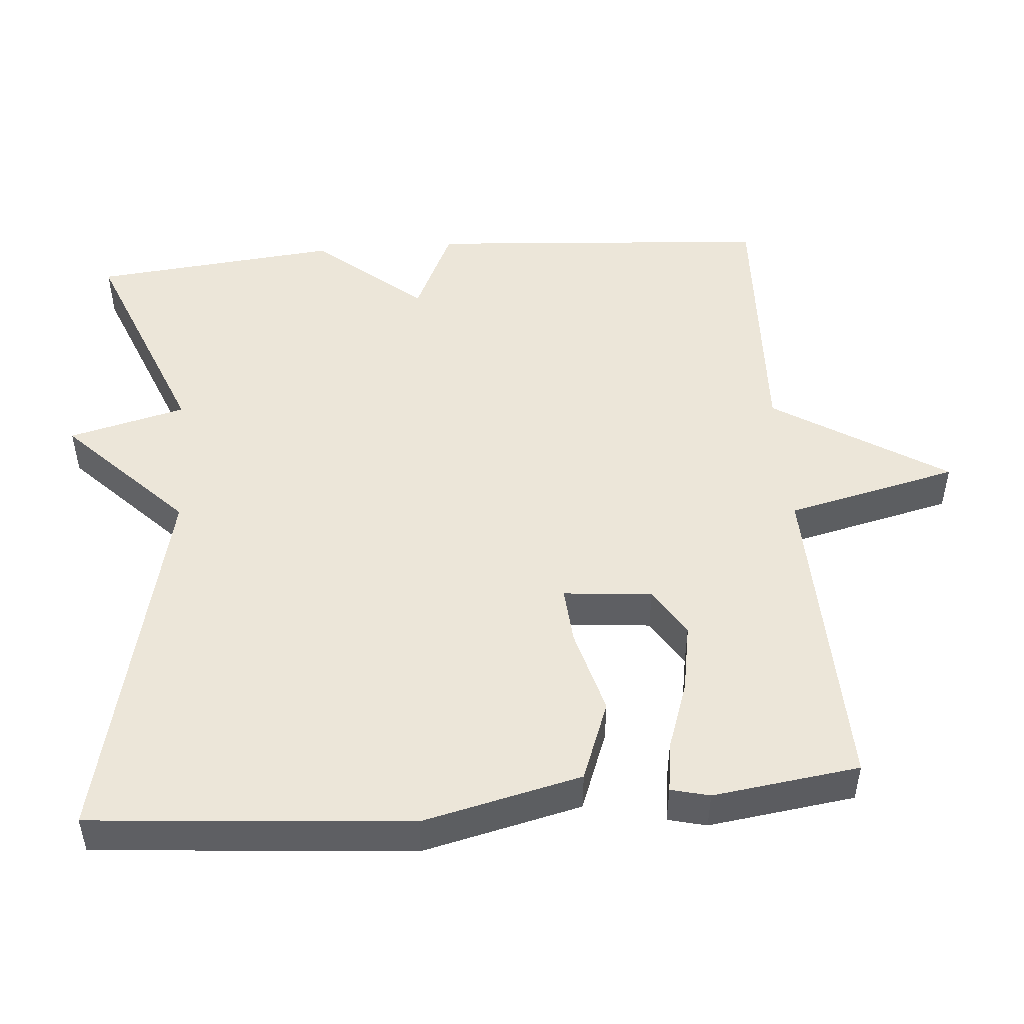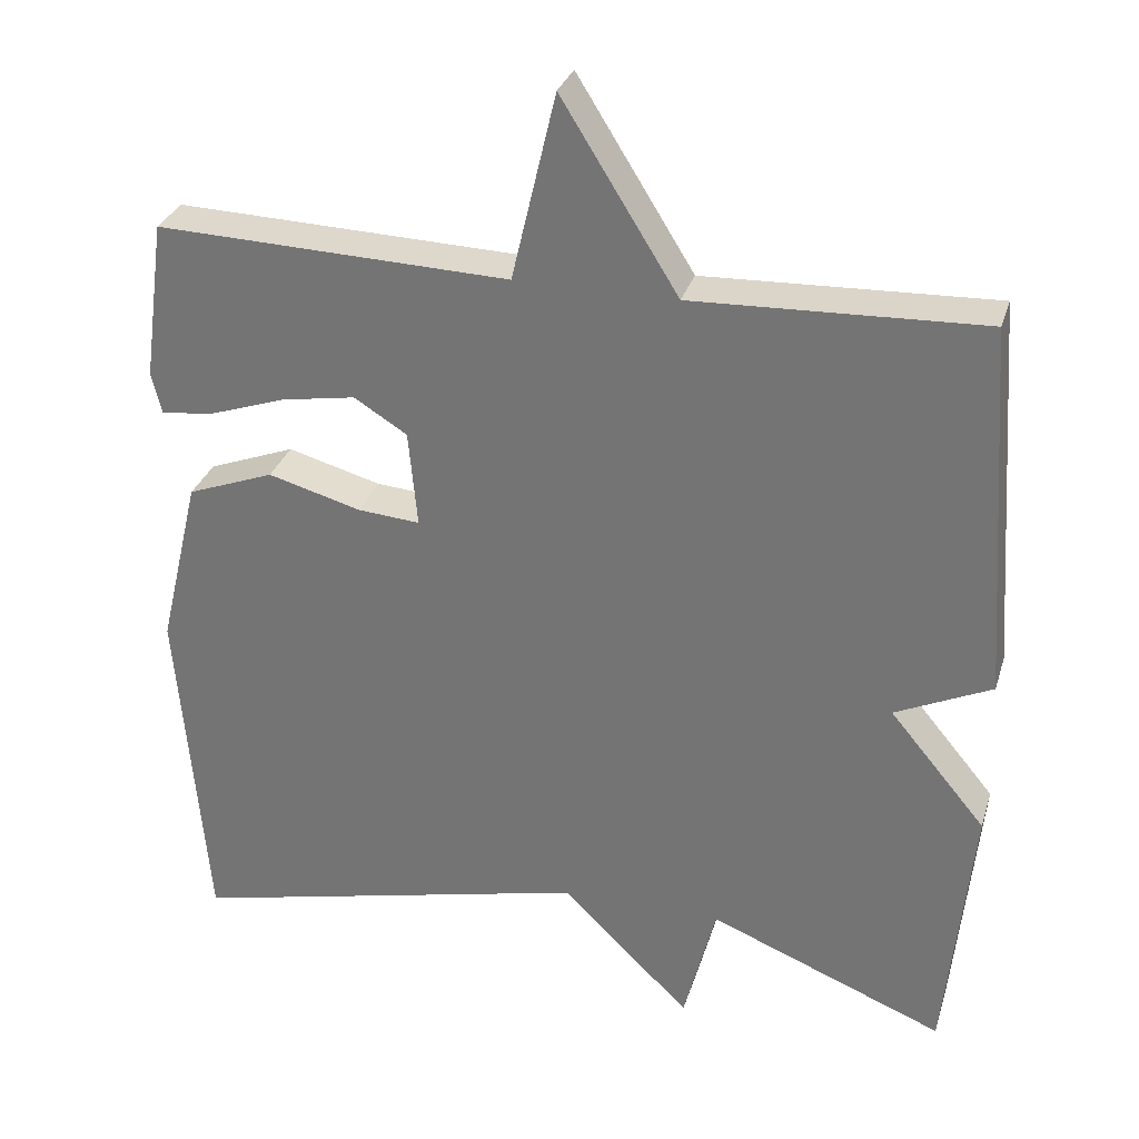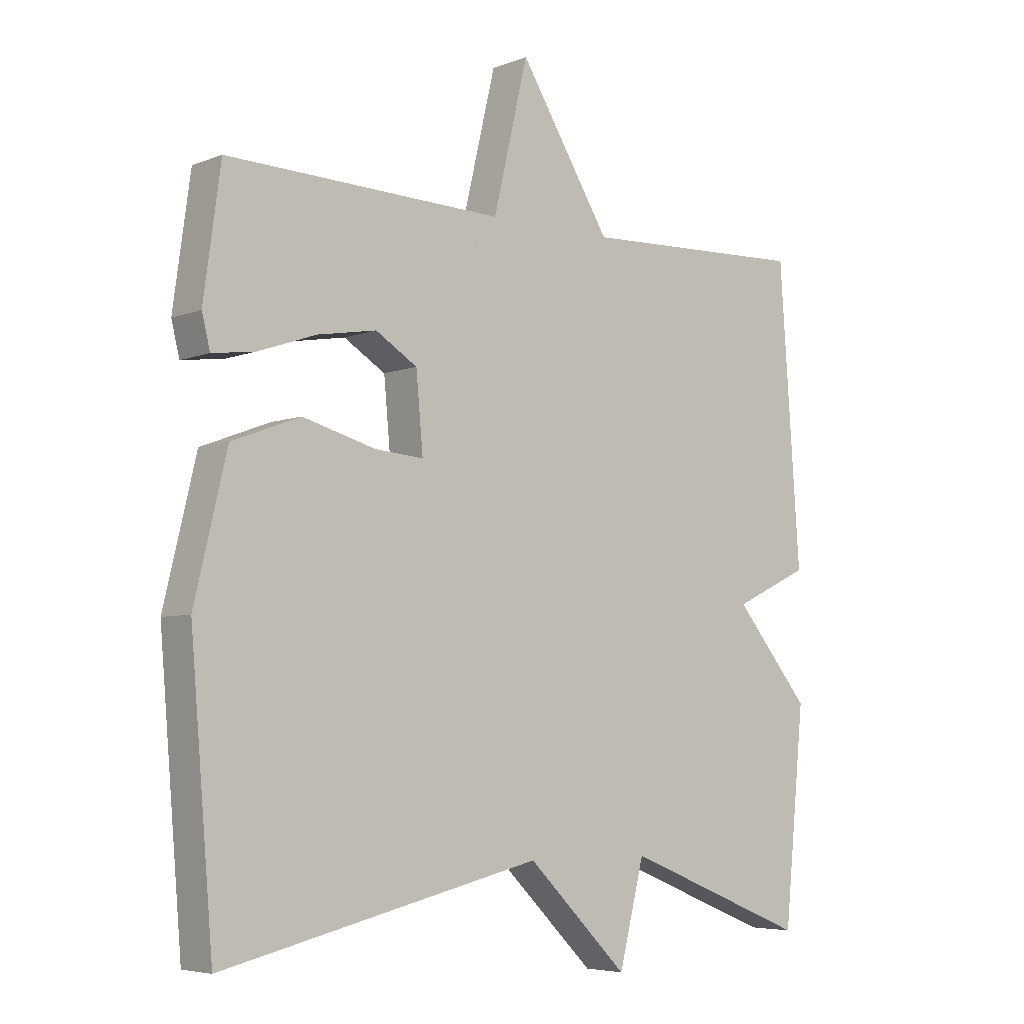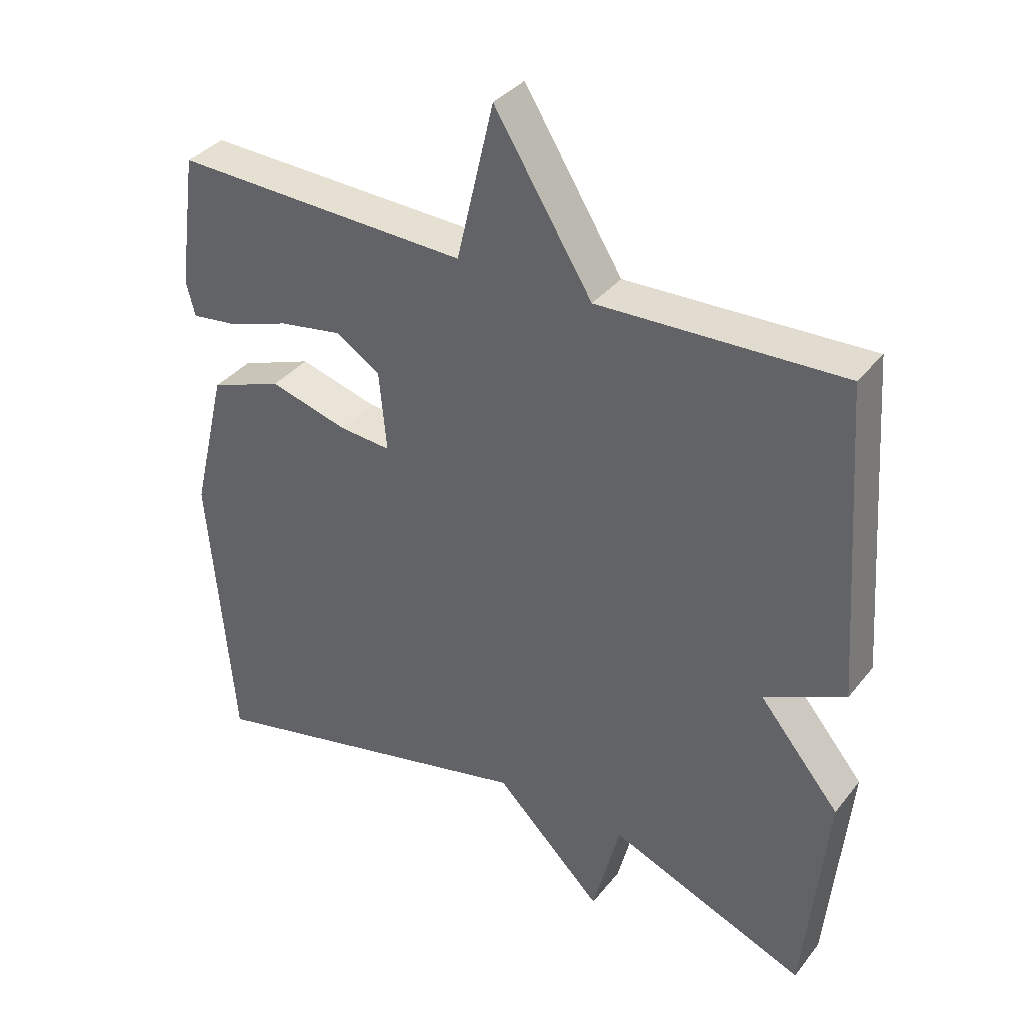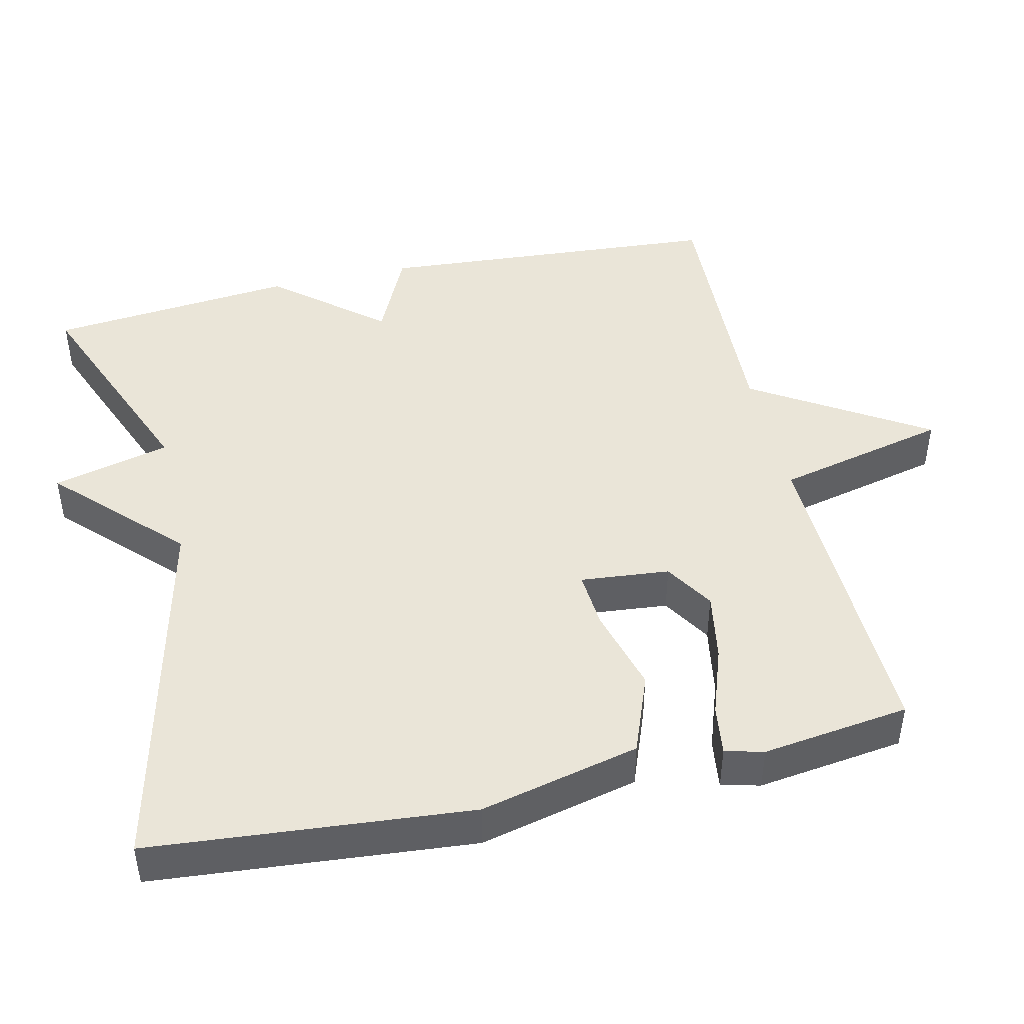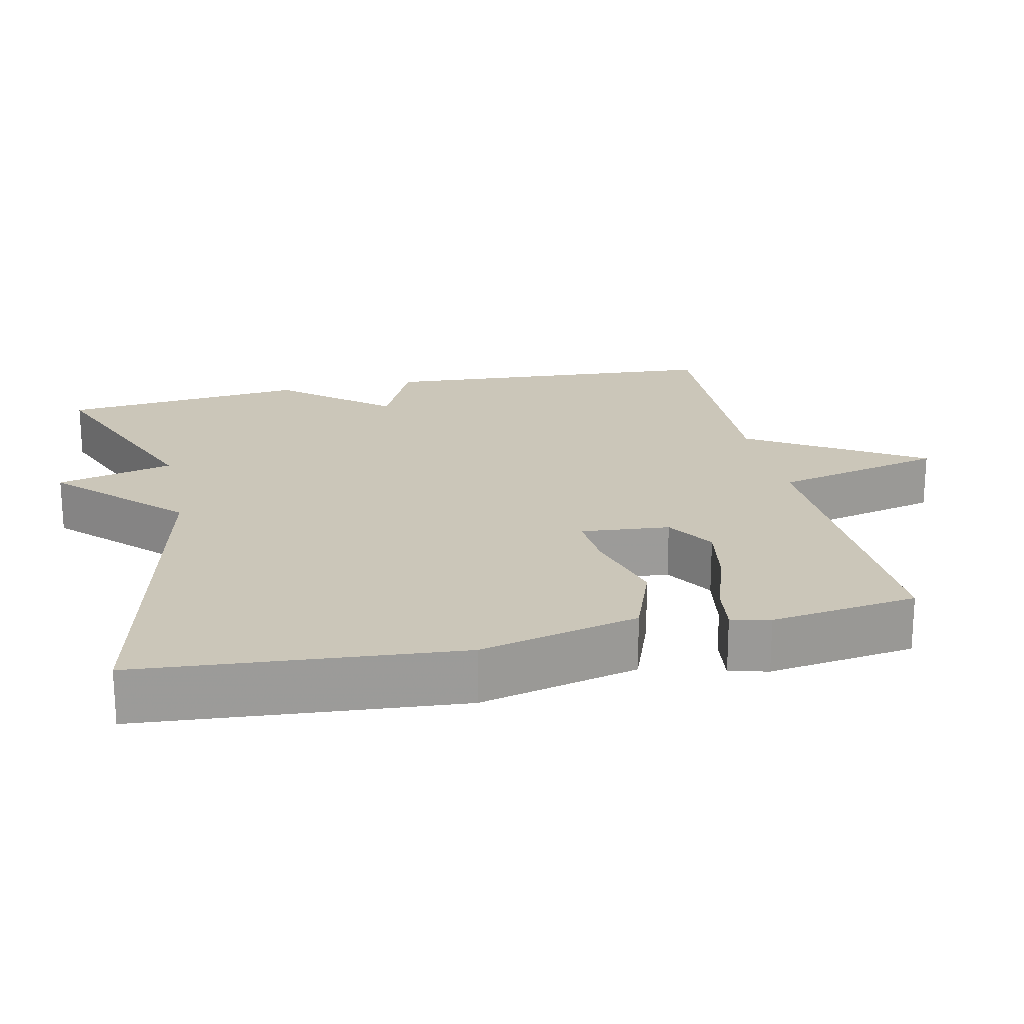
<metadata>
{"format":"obj","ext":"obj","renderer":"f3d","projection":"perspective","resolution":1024,"background":"white","views":[{"elev":49.3,"azim":-94.6,"up":"+Y"},{"elev":30.6,"azim":16.1,"up":"+Z"},{"elev":-5.6,"azim":-40.1,"up":"+Z"},{"elev":36.2,"azim":33.2,"up":"+Z"},{"elev":45.3,"azim":-102.8,"up":"+Y"},{"elev":20.8,"azim":-102.5,"up":"+Y"}]}
</metadata>
<code>
v -0.5 0.07 0.5
v -0.061 0.07 0.486
v -0.006 0.07 0.719
v 0.139 0.07 0.486
v 0.5 0.07 0.5
v 0.533 0.07 0.033
v 0.413 0.07 -0.023
v 0.533 0.07 -0.167
v 0.5 0.07 -0.5
v 0.206 0.07 -0.382
v 0.166 0.07 -0.54
v 0.006 0.07 -0.382
v -0.5 0.07 -0.5
v -0.536 0.07 -0.071
v -0.485 0.07 0.143
v -0.377 0.07 0.184
v -0.261 0.07 0.152
v -0.184 0.07 0.146
v -0.195 0.07 0.266
v -0.261 0.07 0.307
v -0.354 0.07 0.291
v -0.447 0.07 0.259
v -0.514 0.07 0.25
v -0.527 0.07 0.302
v -0.5 0 0.5
v -0.061 0 0.486
v -0.006 0 0.719
v 0.139 0 0.486
v 0.5 0 0.5
v 0.533 0 0.033
v 0.413 0 -0.023
v 0.533 0 -0.167
v 0.5 0 -0.5
v 0.206 0 -0.382
v 0.166 0 -0.54
v 0.006 0 -0.382
v -0.5 0 -0.5
v -0.536 0 -0.071
v -0.485 0 0.143
v -0.377 0 0.184
v -0.261 0 0.152
v -0.184 0 0.146
v -0.195 0 0.266
v -0.261 0 0.307
v -0.354 0 0.291
v -0.447 0 0.259
v -0.514 0 0.25
v -0.527 0 0.302
f 24 1 2
f 23 24 2
f 22 23 2
f 21 22 2
f 20 21 2
f 19 20 2
f 18 19 2
f 15 16 17
f 14 15 17
f 13 14 17
f 12 13 17
f 12 17 18
f 11 12 18
f 10 11 18
f 10 18 2
f 9 10 2
f 8 9 2
f 7 8 2
f 4 5 6 7
f 2 3 4 7
f 26 25 48
f 26 48 47
f 26 47 46
f 26 46 45
f 26 45 44
f 26 44 43
f 26 43 42
f 41 40 39
f 41 39 38
f 41 38 37
f 41 37 36
f 42 41 36
f 42 36 35
f 42 35 34
f 26 42 34
f 26 34 33
f 26 33 32
f 26 32 31
f 31 30 29 28
f 31 28 27 26
f 1 25 26 2
f 2 26 27 3
f 3 27 28 4
f 4 28 29 5
f 5 29 30 6
f 6 30 31 7
f 7 31 32 8
f 8 32 33 9
f 9 33 34 10
f 10 34 35 11
f 11 35 36 12
f 12 36 37 13
f 13 37 38 14
f 14 38 39 15
f 15 39 40 16
f 16 40 41 17
f 17 41 42 18
f 18 42 43 19
f 19 43 44 20
f 20 44 45 21
f 21 45 46 22
f 22 46 47 23
f 23 47 48 24
f 24 48 25 1

</code>
